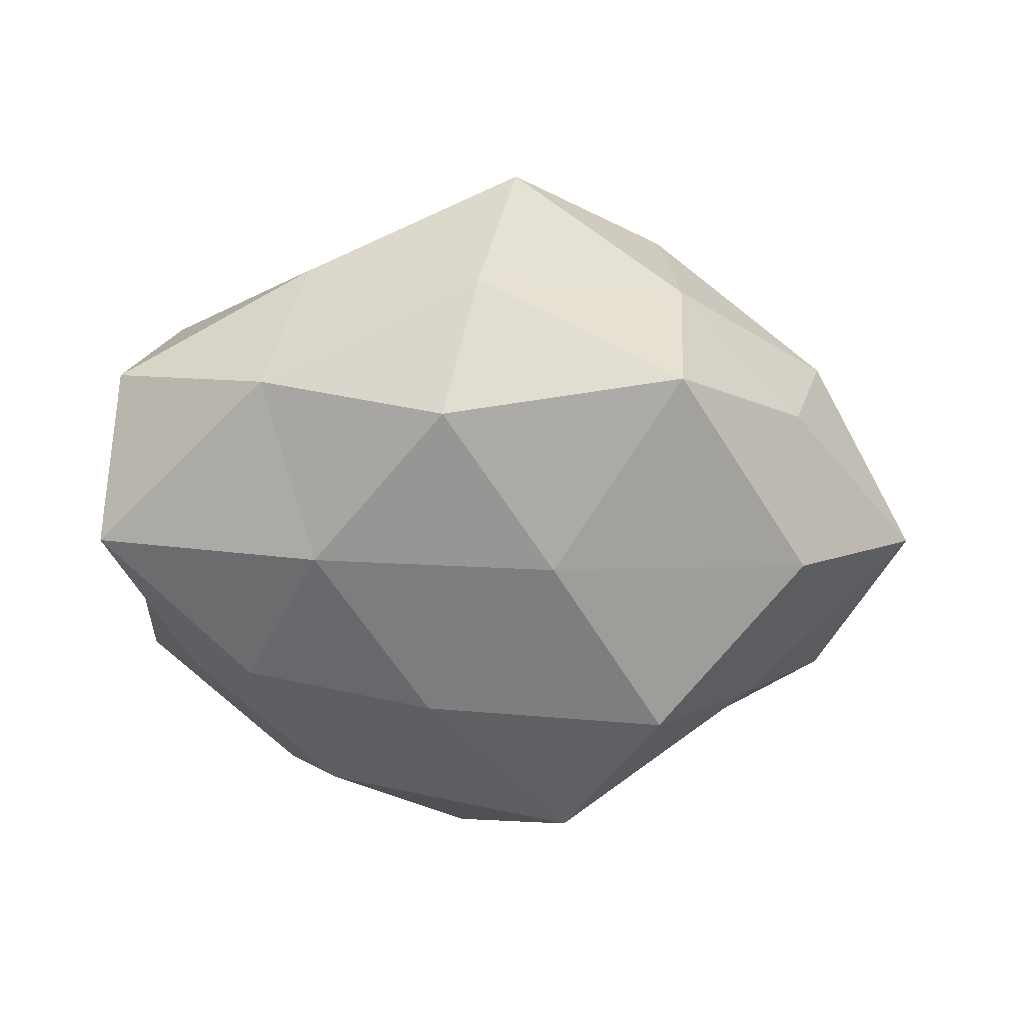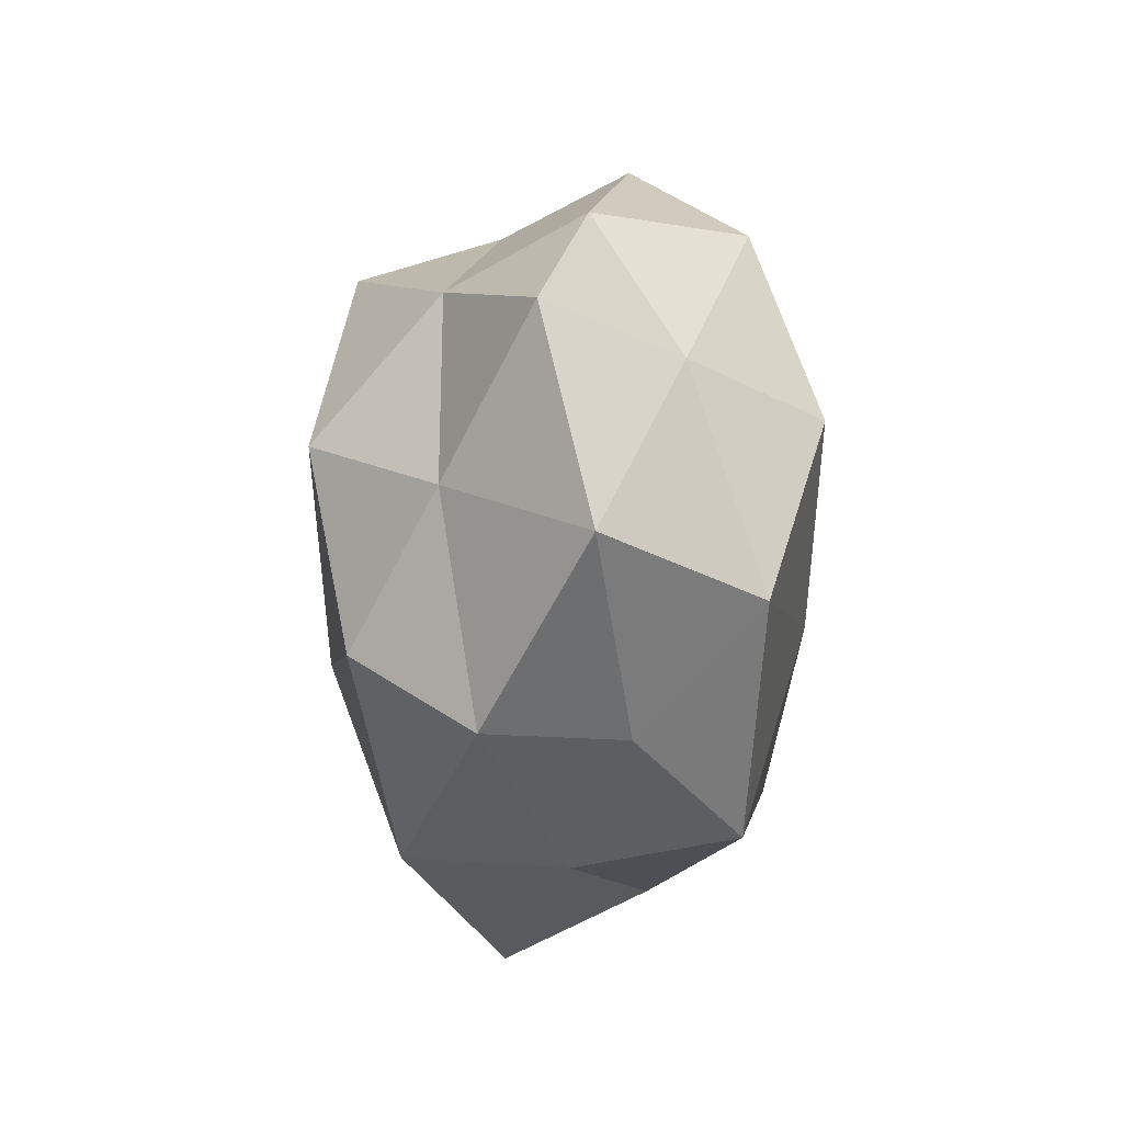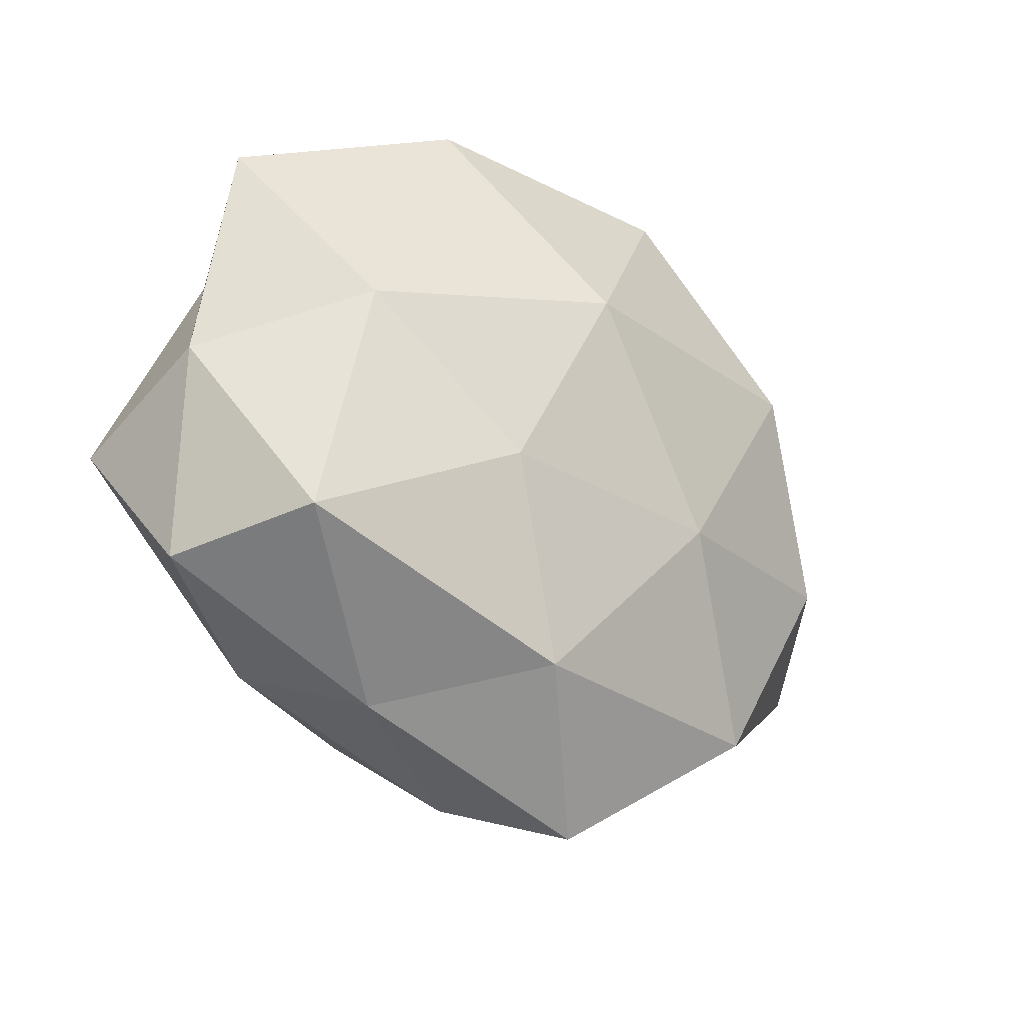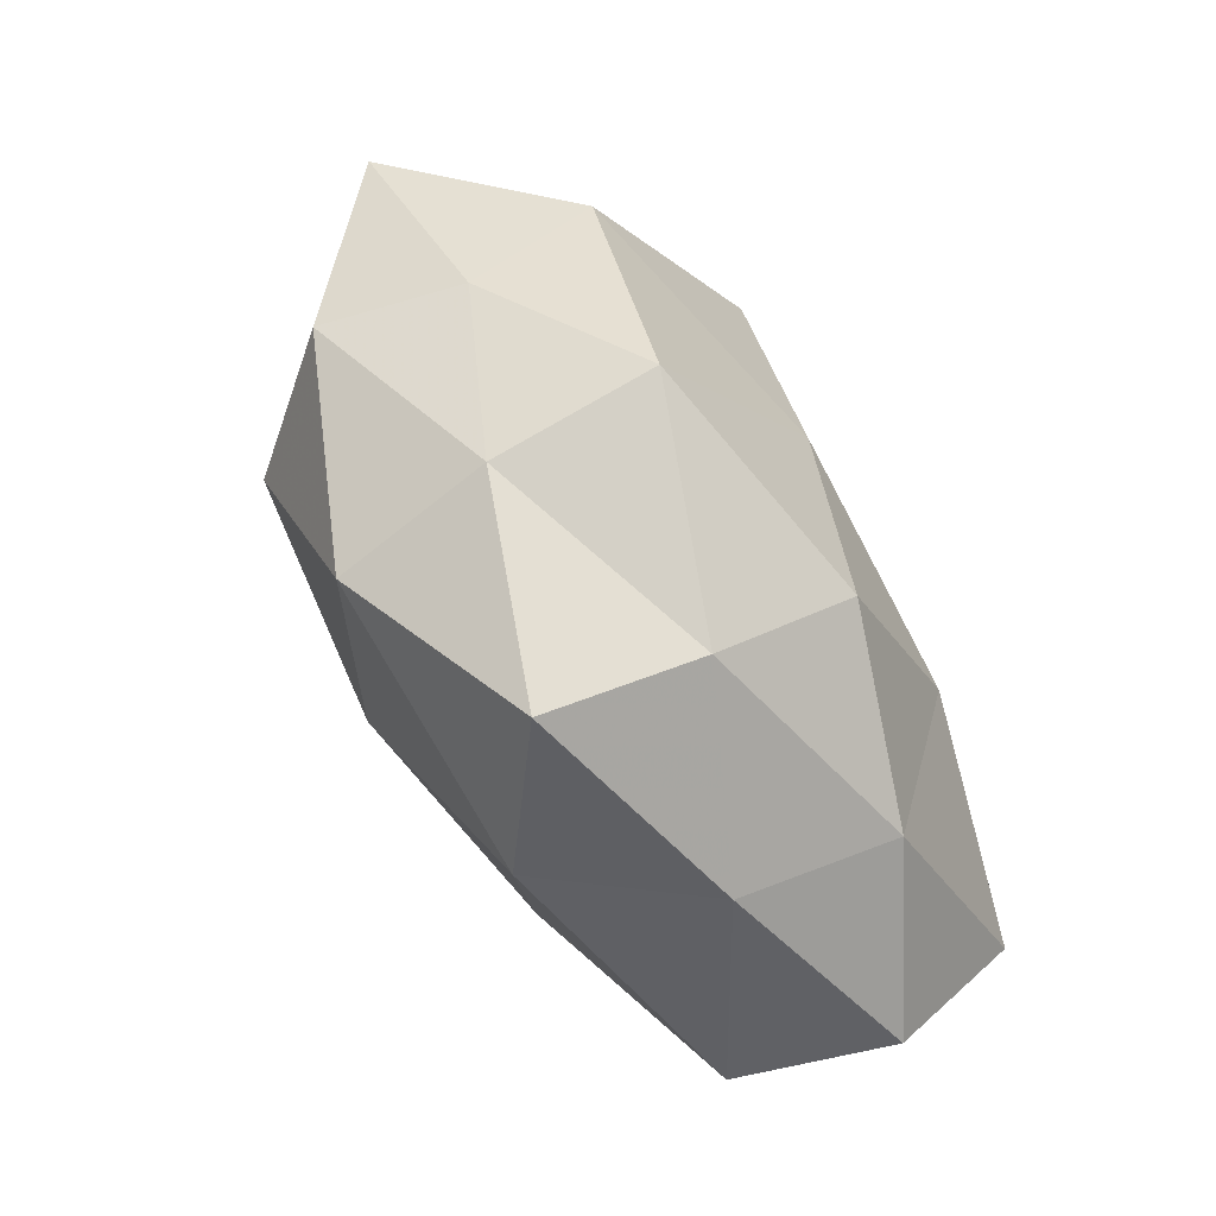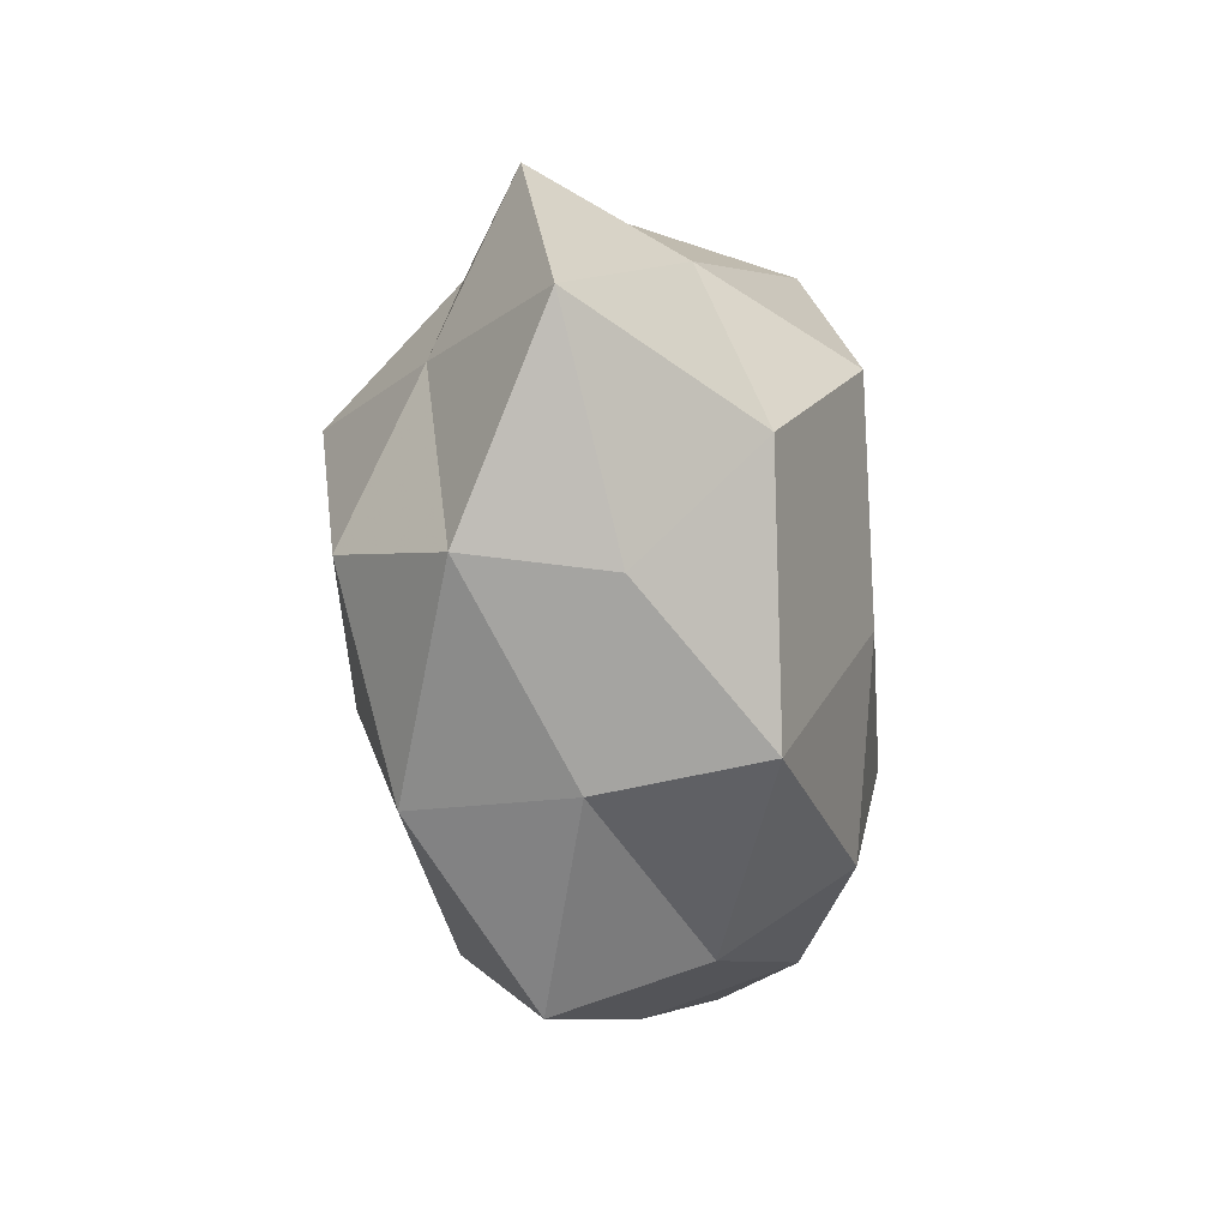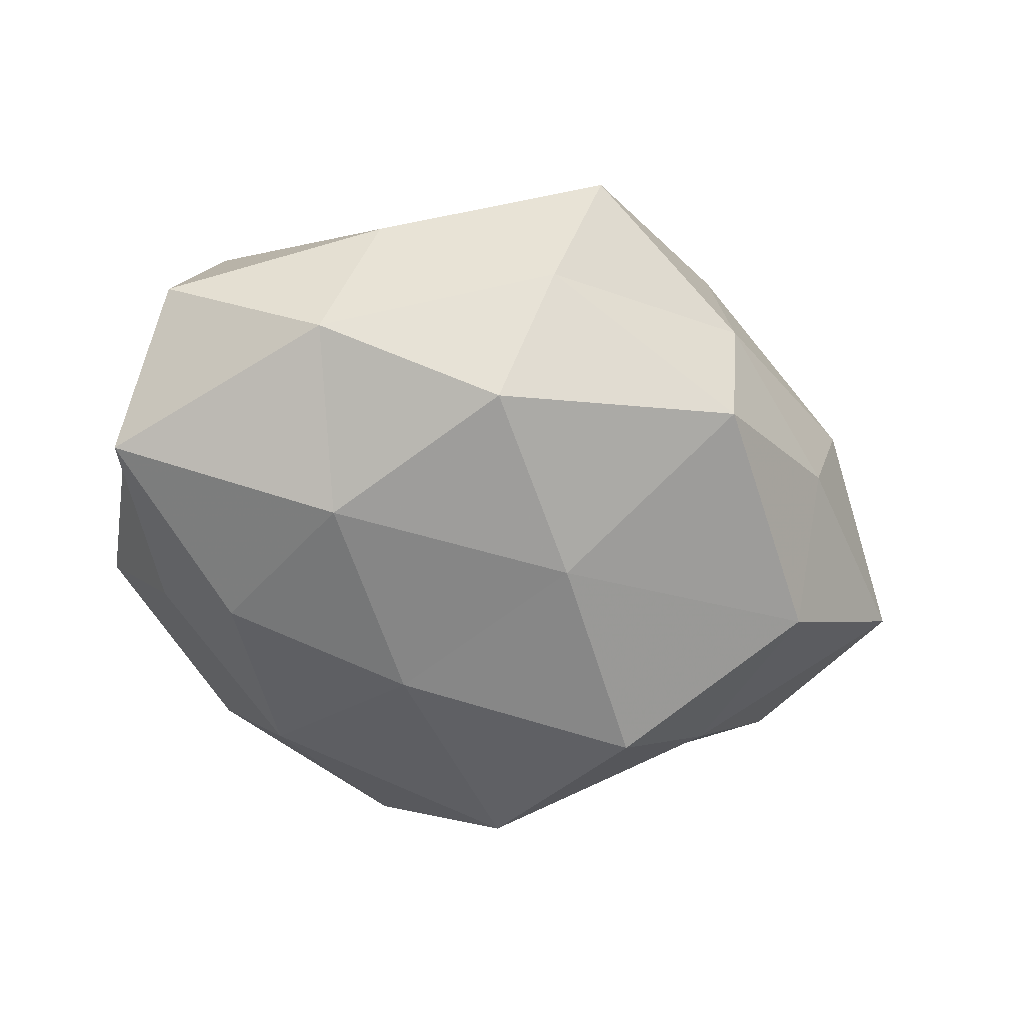
<metadata>
{"format":"obj","ext":"obj","renderer":"f3d","projection":"perspective","resolution":1024,"background":"white","views":[{"elev":-60.3,"azim":2.7,"up":"+Z"},{"elev":2.4,"azim":90.1,"up":"+Y"},{"elev":-30.9,"azim":-46.1,"up":"+Y"},{"elev":-78.9,"azim":121.8,"up":"+Y"},{"elev":-28.4,"azim":99.3,"up":"+Y"},{"elev":-62.2,"azim":-11.2,"up":"+Z"}]}
</metadata>
<code>
v 0.02155 0.03963 -0.002615
v 0.03605 0.02245 -0.01309
v -0.03155 0.03963 -0.0005466
v 0.04794 0.0283 0.002982
v -0.008292 0.01326 -0.02718
v 0.02467 0.0129 0.02916
v 0.02279 0.01582 -0.02955
v 0.03677 -0.009893 0.02384
v 0.04801 -0.0172 0.009275
v 0.02602 -0.03373 0.01871
v -0.01058 0.01062 0.03063
v -0.05136 -0.009657 -0.01766
v -0.01948 -0.0126 0.02422
v -0.02763 -0.03137 -0.01584
v -0.006177 0.04712 -0.007886
v 0.009457 -0.008672 -0.02857
v -0.03833 0.004117 0.01845
v 0.00649 -0.04917 0.007342
v -0.05229 -0.002924 0.001637
v -0.008982 -0.03538 0.01979
v 0.04271 -0.003599 -0.02168
v 0.02573 0.03022 0.01381
v -0.04829 -0.02752 -0.004018
v 0.05967 0.004351 -0.00296
v -0.04278 0.01619 -0.009209
v -0.003749 -0.03009 -0.02467
v -0.02334 0.03106 -0.0177
v -0.02194 -0.03926 0.001629
v -0.001181 0.03844 0.007942
v 0.0434 -0.01841 -0.007087
v 0.008824 -0.01326 0.02814
v -0.02779 0.03307 0.01947
v -0.02165 -0.0104 -0.02645
v -0.05158 0.02288 0.007296
v 0.003903 0.03296 0.02518
v 0.009308 0.03794 -0.02173
v 0.001233 -0.04187 -0.009932
v 0.02701 -0.0313 -0.01998
v 0.02816 -0.03458 -0.0004738
v 0.04207 0.008782 0.01357
v -0.03276 0.009685 -0.02216
v -0.04264 -0.02547 0.01434
f 1 4 2
f 10 9 8
f 5 7 16
f 11 17 13
f 18 10 20
f 7 2 21
f 21 16 7
f 1 22 4
f 14 23 12
f 19 12 23
f 2 4 24
f 2 24 21
f 25 12 19
f 15 27 3
f 27 25 3
f 18 20 28
f 28 23 14
f 15 29 1
f 15 3 29
f 29 22 1
f 9 30 24
f 21 24 30
f 31 8 6
f 10 8 31
f 31 6 11
f 13 31 11
f 10 31 20
f 20 31 13
f 32 17 11
f 3 32 29
f 14 12 33
f 5 16 33
f 26 14 33
f 33 16 26
f 19 17 34
f 3 25 34
f 34 25 19
f 3 34 32
f 32 34 17
f 11 6 35
f 22 35 6
f 29 35 22
f 35 32 11
f 29 32 35
f 1 2 36
f 36 2 7
f 36 7 5
f 15 1 36
f 36 5 27
f 15 36 27
f 37 14 26
f 28 14 37
f 18 28 37
f 38 16 21
f 38 26 16
f 30 38 21
f 37 26 38
f 39 9 10
f 18 39 10
f 39 30 9
f 18 37 39
f 39 38 30
f 37 38 39
f 40 6 8
f 8 9 40
f 4 22 40
f 22 6 40
f 40 24 4
f 9 24 40
f 25 41 12
f 27 5 41
f 27 41 25
f 41 5 33
f 33 12 41
f 42 13 17
f 42 17 19
f 20 13 42
f 23 42 19
f 20 42 28
f 28 42 23

</code>
